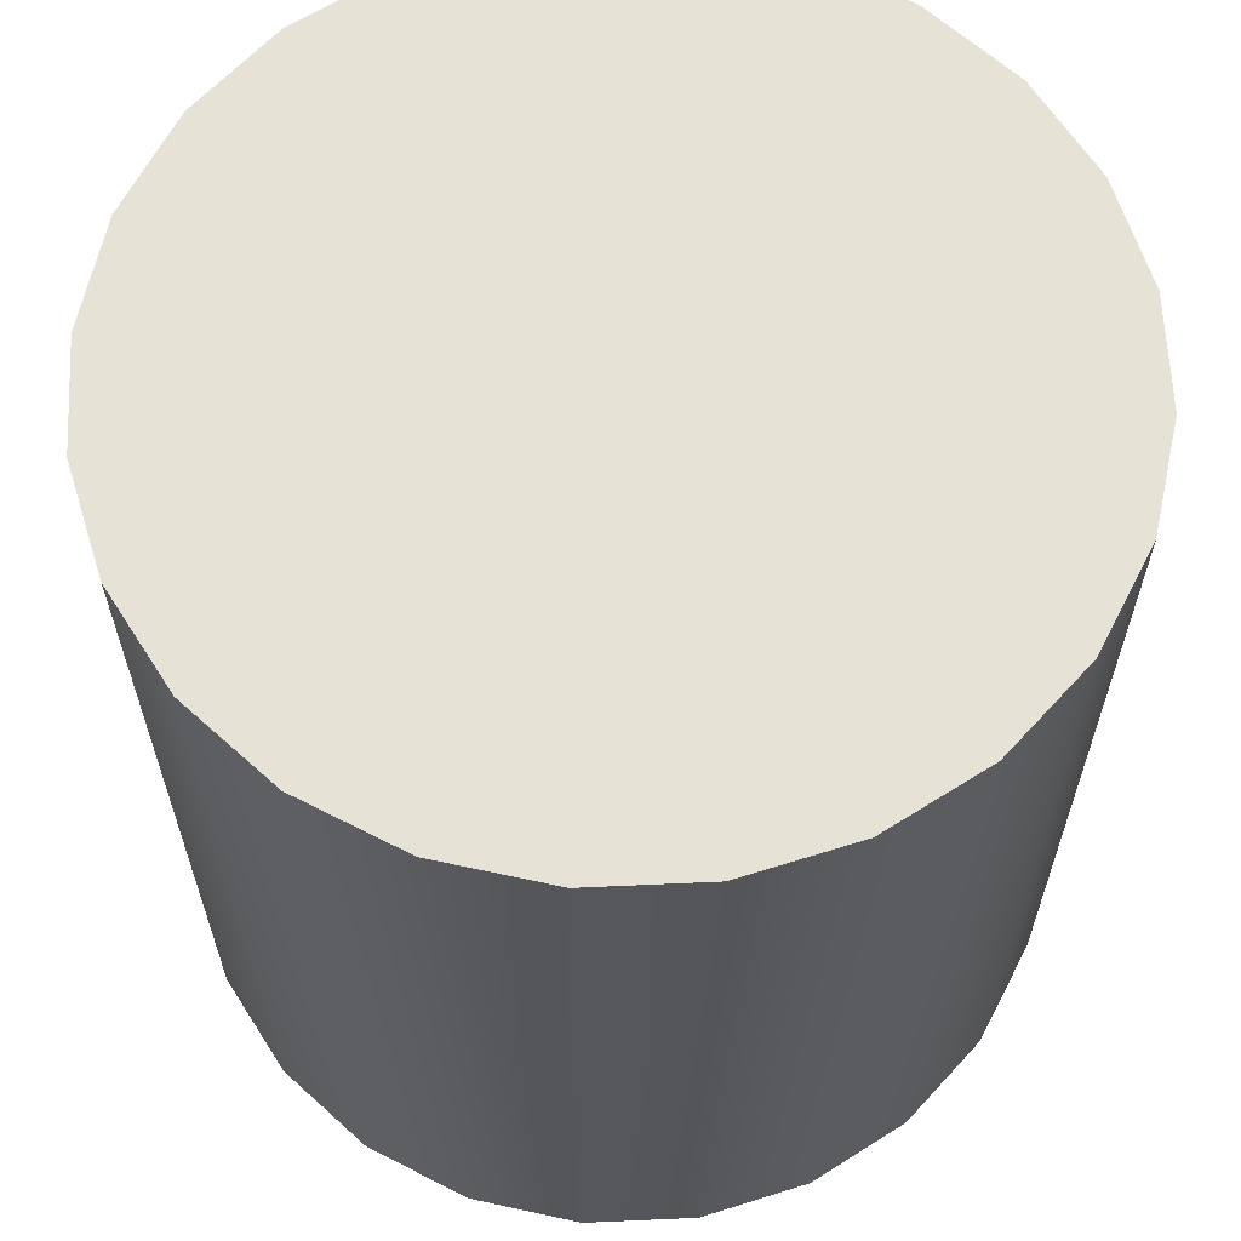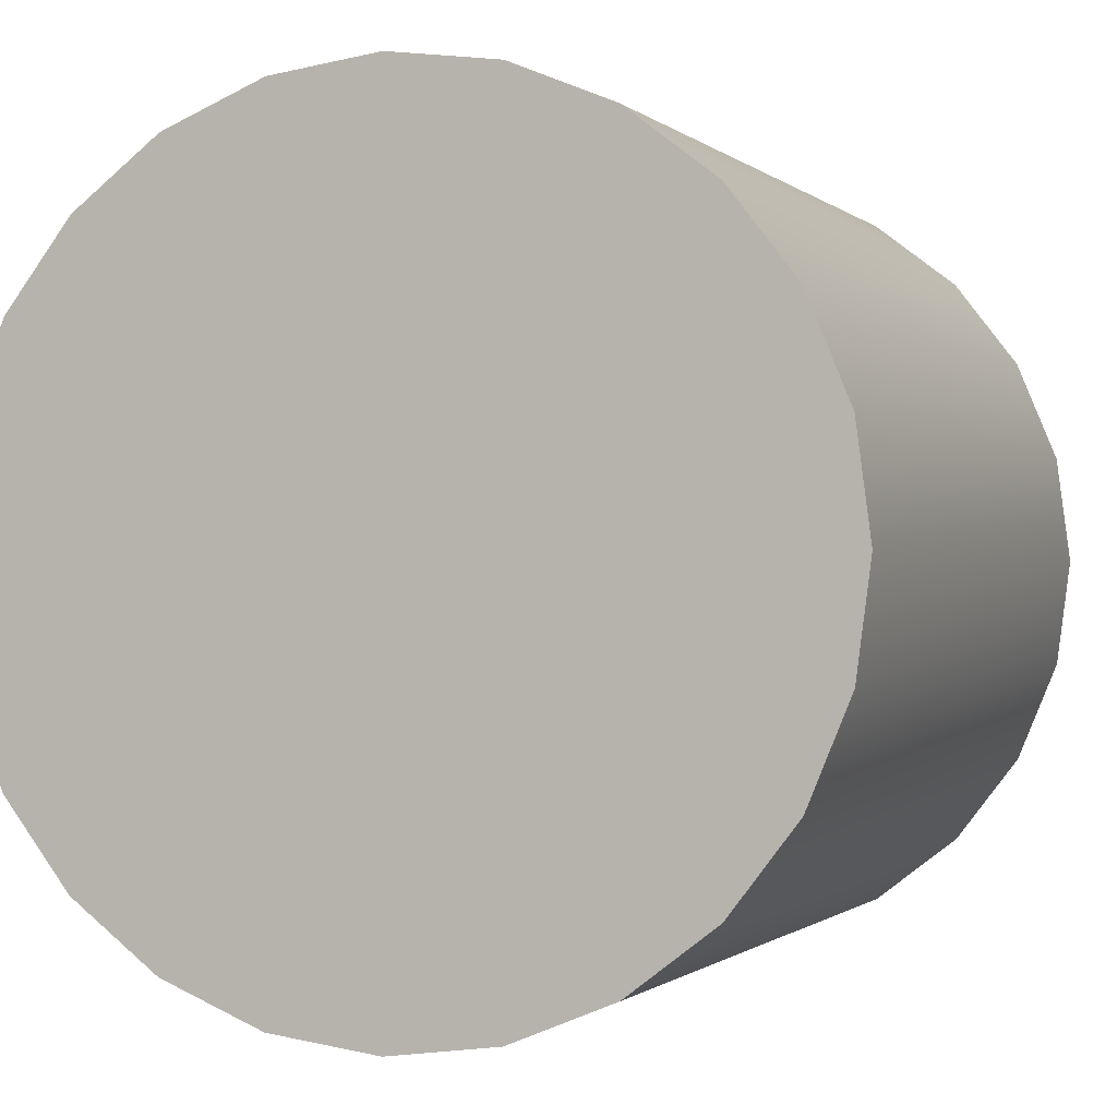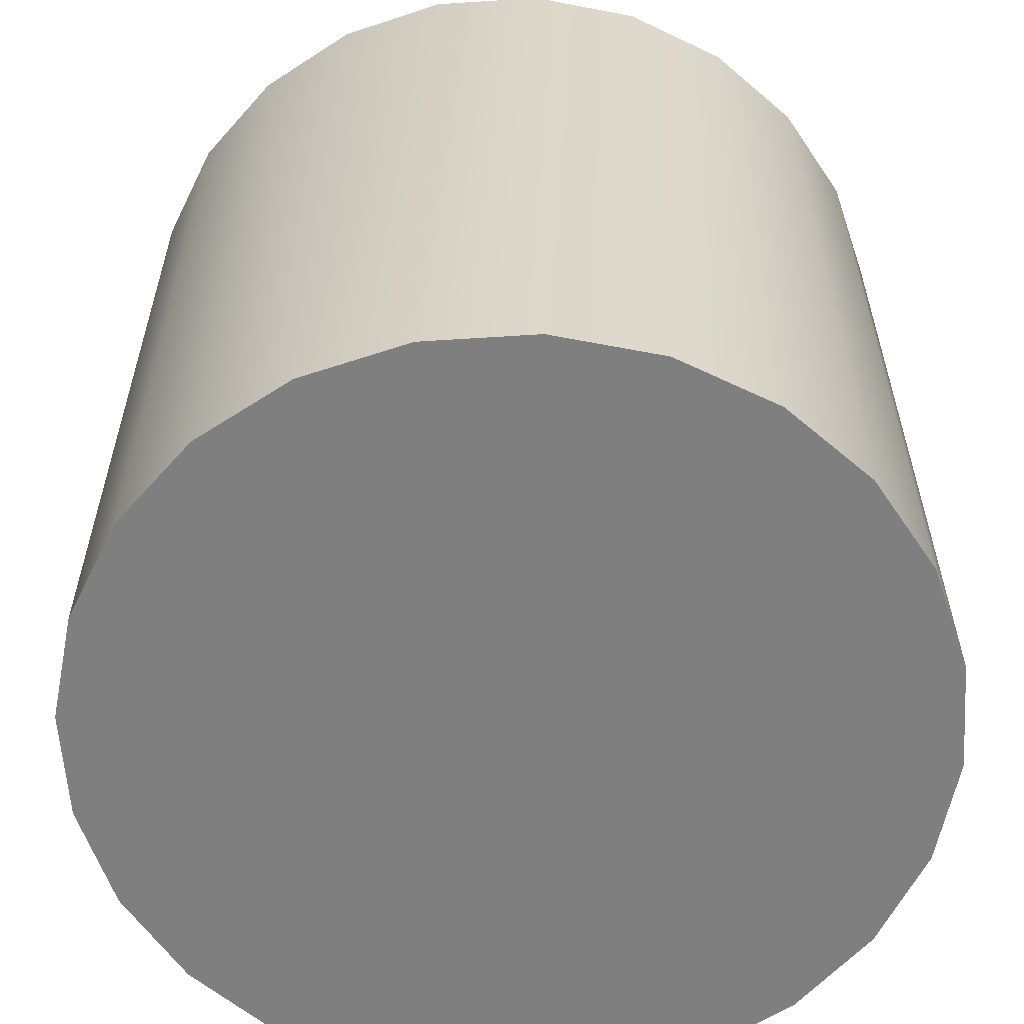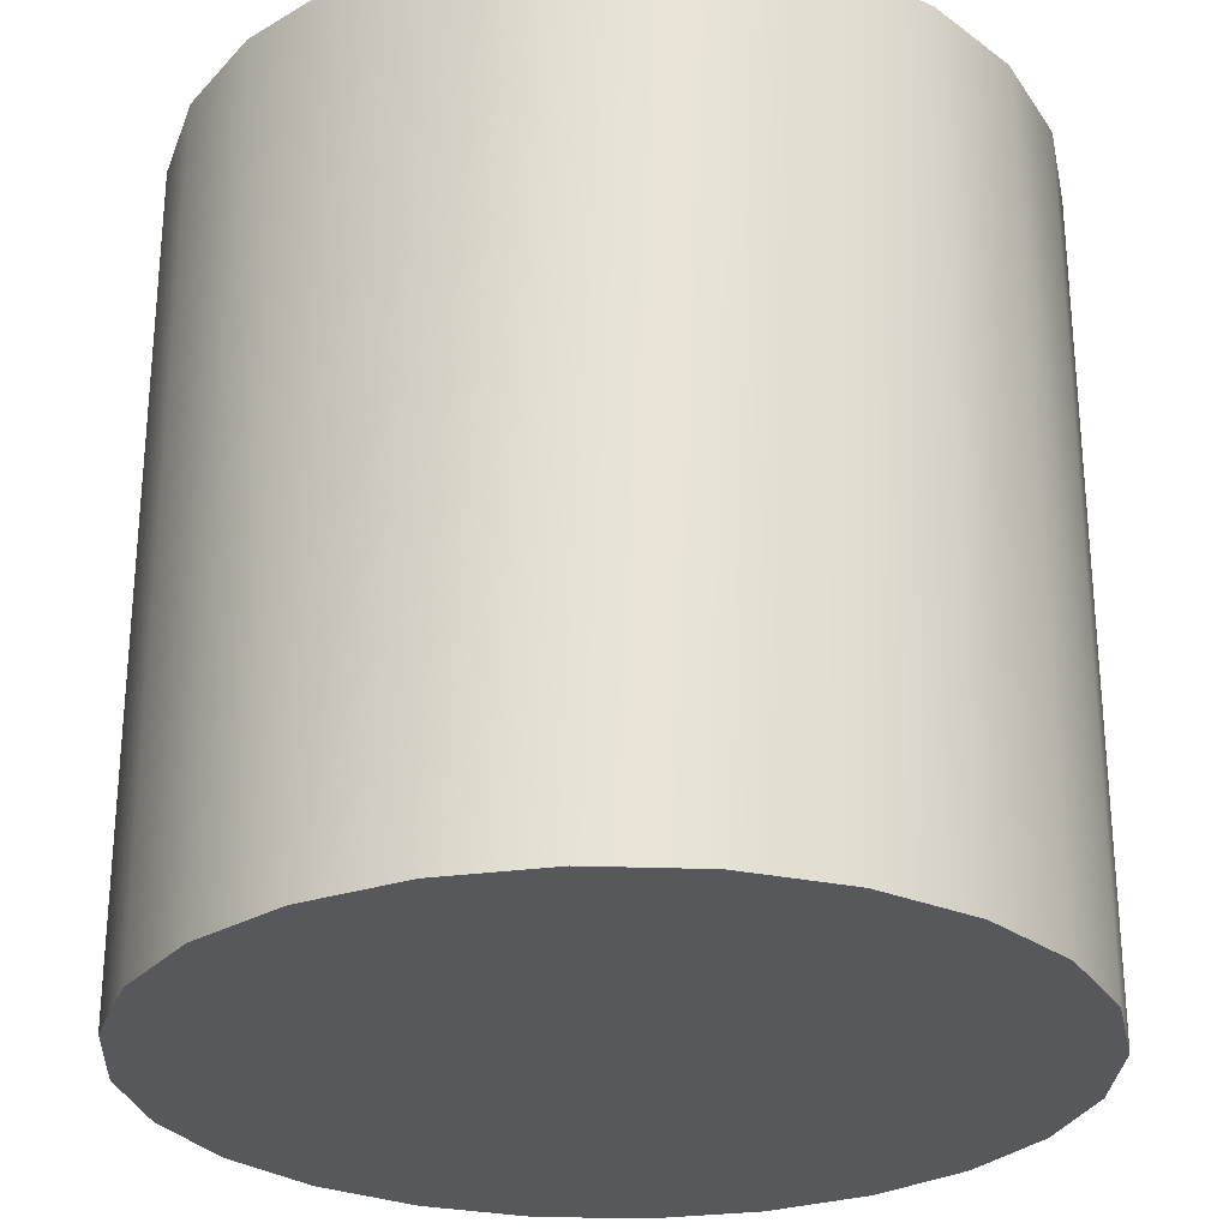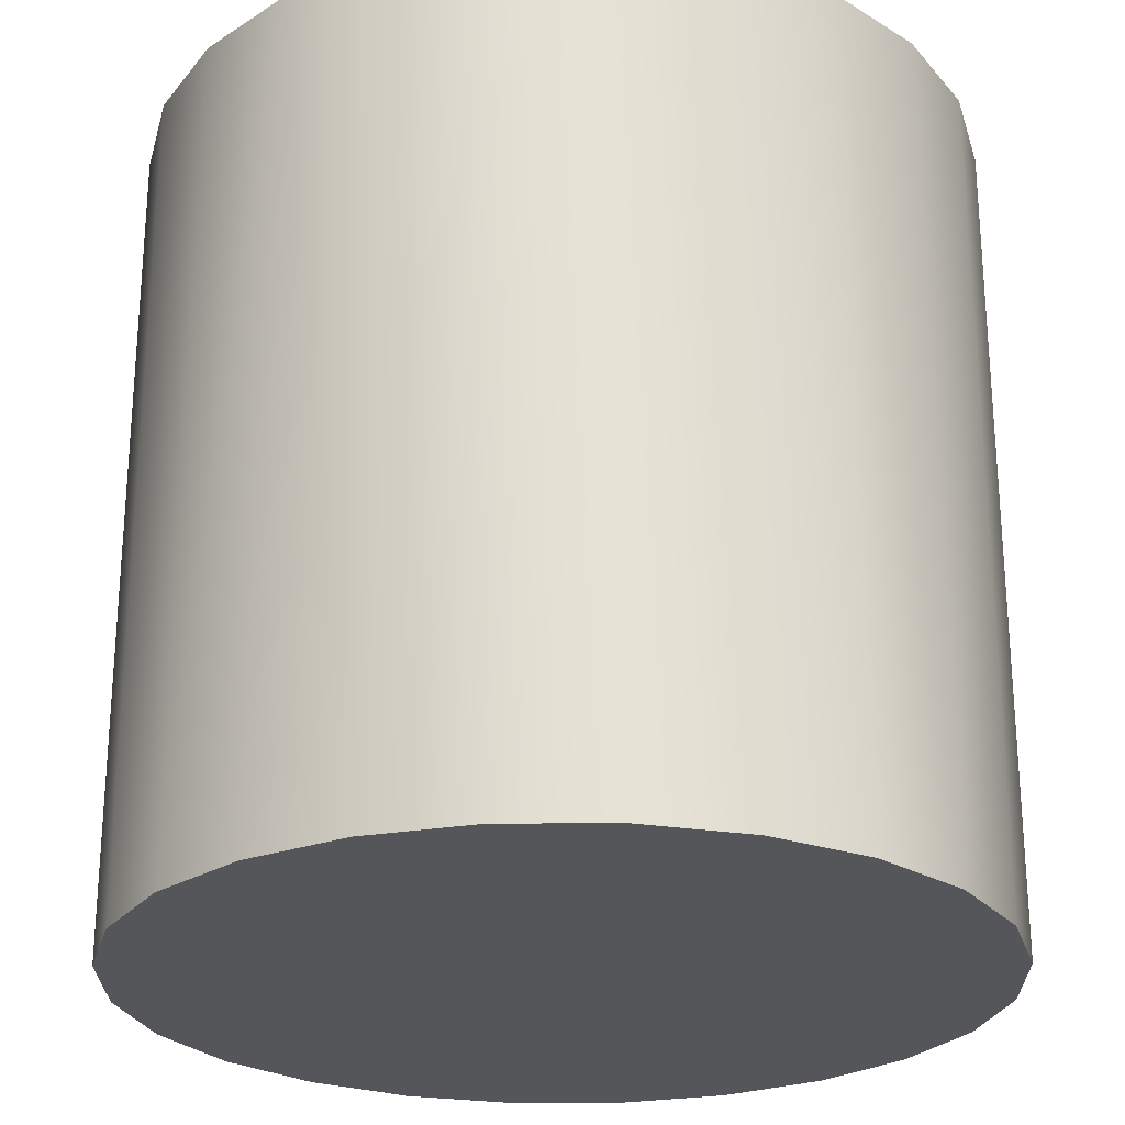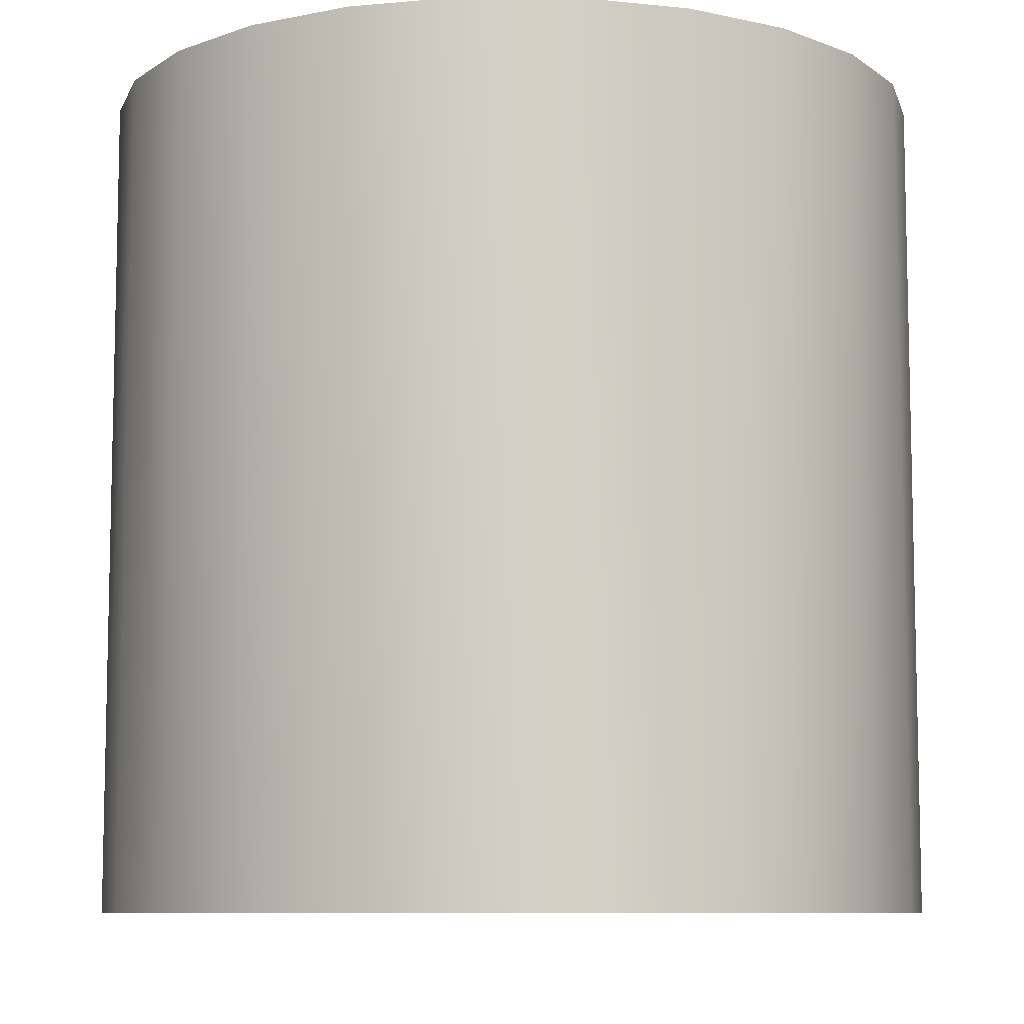
<metadata>
{"format":"obj","ext":"obj","renderer":"f3d","projection":"perspective","resolution":1024,"background":"white","views":[{"elev":63.5,"azim":-40.1,"up":"+Y"},{"elev":-0.7,"azim":20.5,"up":"+Z"},{"elev":-59.7,"azim":-18.7,"up":"+Y"},{"elev":-27.7,"azim":169.4,"up":"+Y"},{"elev":-25.3,"azim":83.1,"up":"+Y"},{"elev":-8.6,"azim":111.5,"up":"+Y"}]}
</metadata>
<code>
v 0.1732 0.4 -0.1
v 0.1732 0 -0.1
v 0.1932 0.4 -0.05176
v 0.1932 0 -0.05176
v 0.2 0.4 7.45e-09
v 0.2 0 7.45e-09
v 0.1932 0.4 0.05176
v 0.1932 0 0.05176
v 0.1732 0.4 0.1
v 0.1732 0 0.1
v 0.1414 0 -0.1414
v 0.1414 0.4 -0.1414
v 0.1414 0.4 0.1414
v 0.1414 0 0.1414
v 0.1 0 0.1732
v 0.1 0.4 0.1732
v 0.05176 0 0.1932
v 0.05176 0.4 0.1932
v 3.73e-09 0 0.2
v 3.73e-09 0.4 0.2
v -0.05176 0 0.1932
v -0.05176 0.4 0.1932
v 0.1 0.4 -0.1732
v 0.1 0 -0.1732
v 0.05176 0.4 -0.1932
v 0.05176 0 -0.1932
v 3.73e-09 0.4 -0.2
v 3.73e-09 0 -0.2
v -0.05176 0.4 -0.1932
v -0.05176 0 -0.1932
v -0.1 0 0.1732
v -0.1 0.4 0.1732
v -0.1414 0 0.1414
v -0.1414 0.4 0.1414
v -0.1732 0.4 0.1
v -0.1732 0 0.1
v -0.1932 0.4 0.05176
v -0.1932 0 0.05176
v -0.2 0.4 7.45e-09
v -0.2 0 7.45e-09
v -0.1932 0.4 -0.05176
v -0.1932 0 -0.05176
v -0.1732 0.4 -0.1
v -0.1732 0 -0.1
v -0.1414 0.4 -0.1414
v -0.1414 0 -0.1414
v -0.1 0 -0.1732
v -0.1 0.4 -0.1732
f 3 2 1
f 2 3 4
f 5 4 3
f 4 5 6
f 7 6 5
f 6 7 8
f 9 8 7
f 8 9 10
f 11 1 2
f 1 11 12
f 13 10 9
f 10 13 14
f 13 15 14
f 15 13 16
f 16 17 15
f 17 16 18
f 18 19 17
f 19 18 20
f 20 21 19
f 21 20 22
f 11 23 12
f 23 11 24
f 24 25 23
f 25 24 26
f 26 27 25
f 27 26 28
f 28 29 27
f 29 28 30
f 22 31 21
f 31 22 32
f 32 33 31
f 33 32 34
f 35 33 34
f 33 35 36
f 37 36 35
f 36 37 38
f 39 38 37
f 38 39 40
f 41 40 39
f 40 41 42
f 43 42 41
f 42 43 44
f 45 44 43
f 44 45 46
f 45 47 46
f 47 45 48
f 48 30 47
f 30 48 29
f 8 4 6
f 4 8 2
f 2 8 10
f 2 10 11
f 11 10 14
f 11 14 24
f 24 14 15
f 24 15 26
f 26 15 17
f 26 17 19
f 26 19 28
f 28 19 21
f 28 21 30
f 30 21 47
f 47 21 31
f 47 31 46
f 46 31 33
f 46 33 44
f 44 33 36
f 44 36 42
f 42 36 38
f 42 38 40
f 3 7 5
f 7 3 1
f 7 1 9
f 9 1 12
f 9 12 13
f 13 12 23
f 13 23 16
f 16 23 25
f 16 25 18
f 18 25 27
f 18 27 20
f 20 27 29
f 20 29 22
f 22 29 48
f 22 48 32
f 32 48 45
f 32 45 34
f 34 45 43
f 34 43 35
f 35 43 41
f 35 41 37
f 37 41 39

</code>
